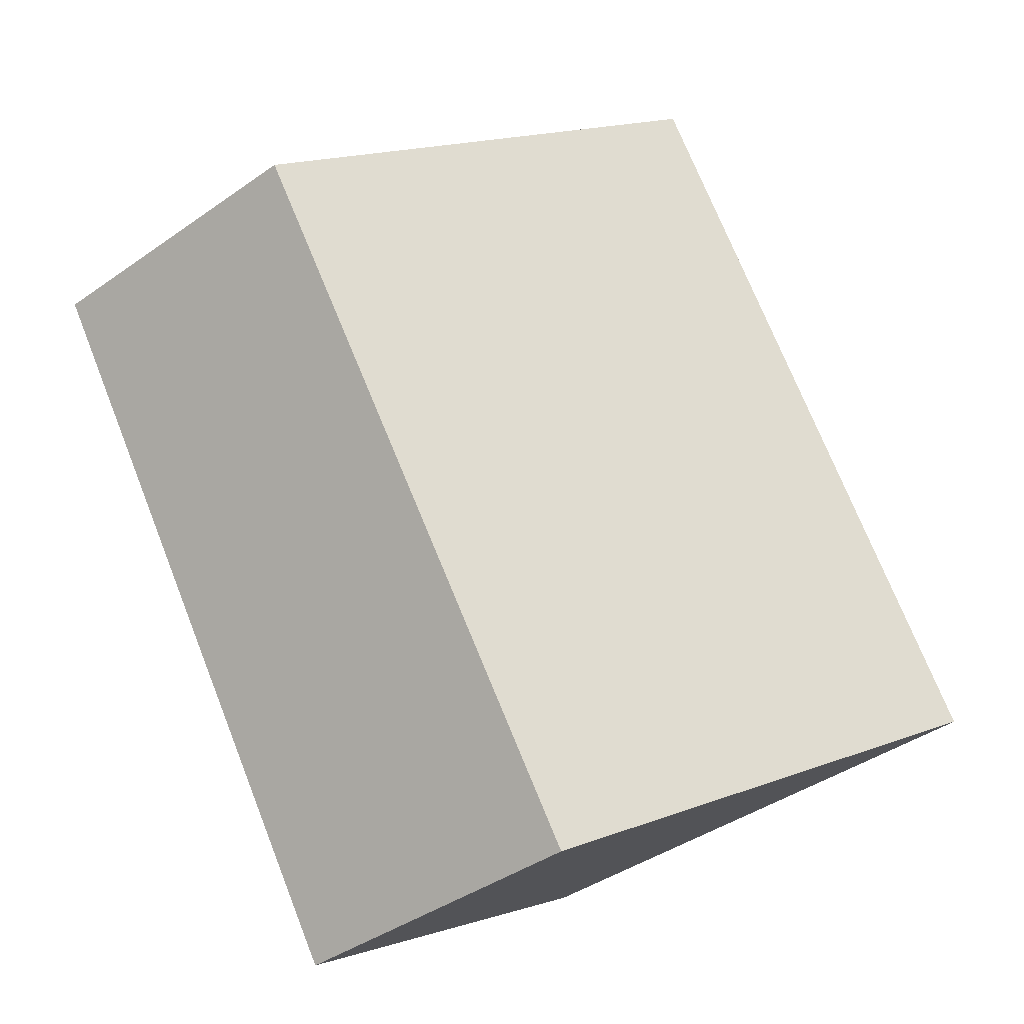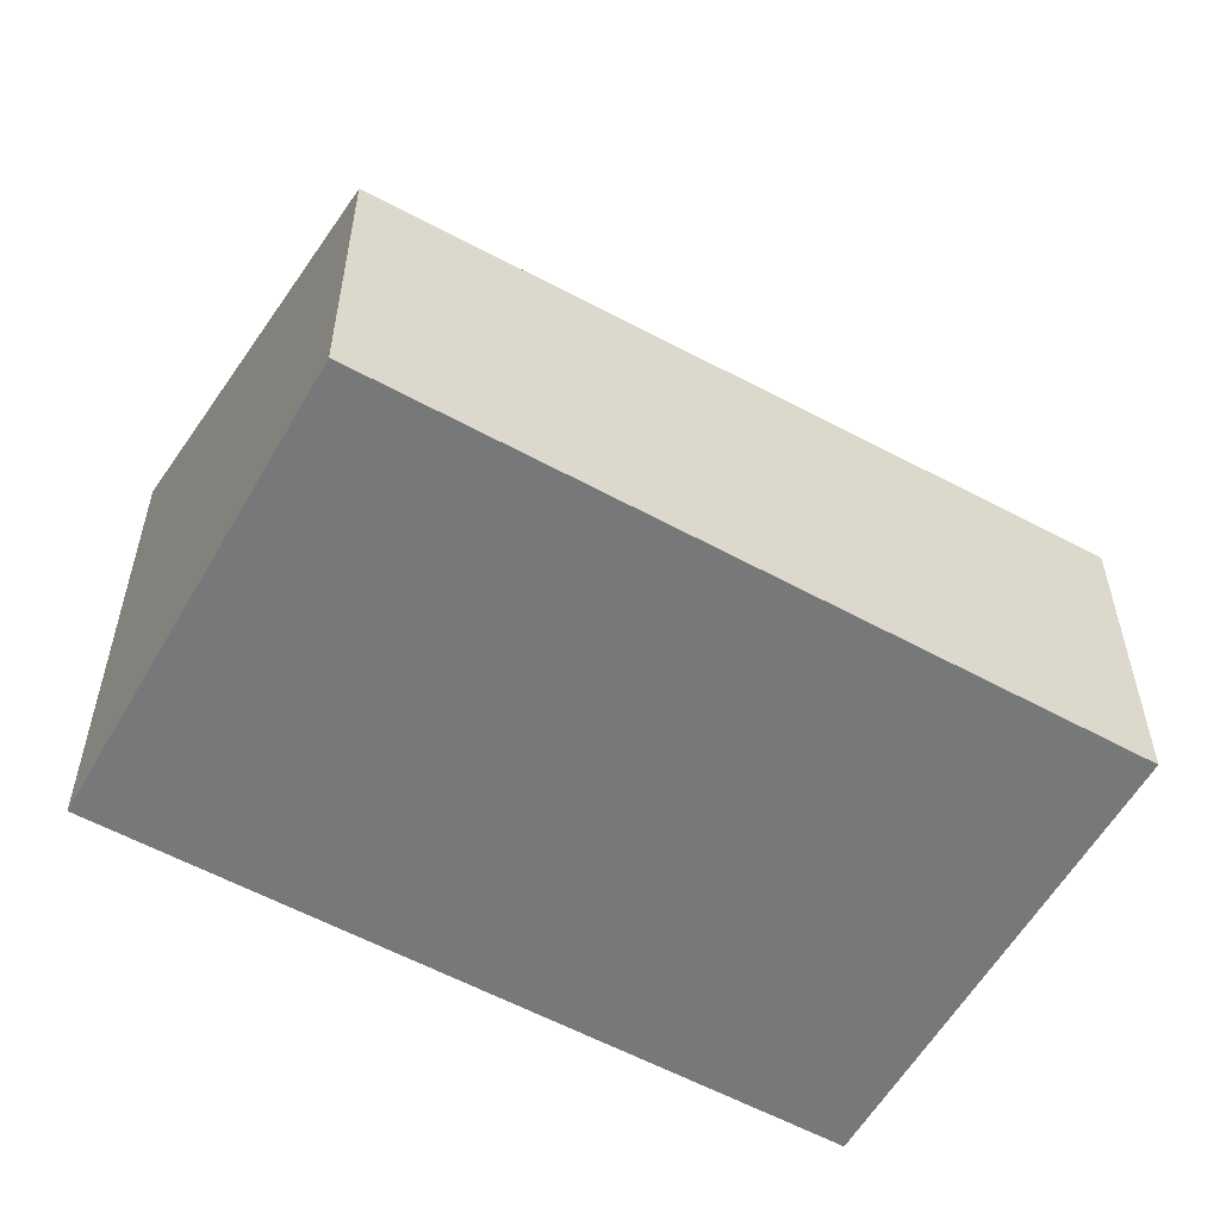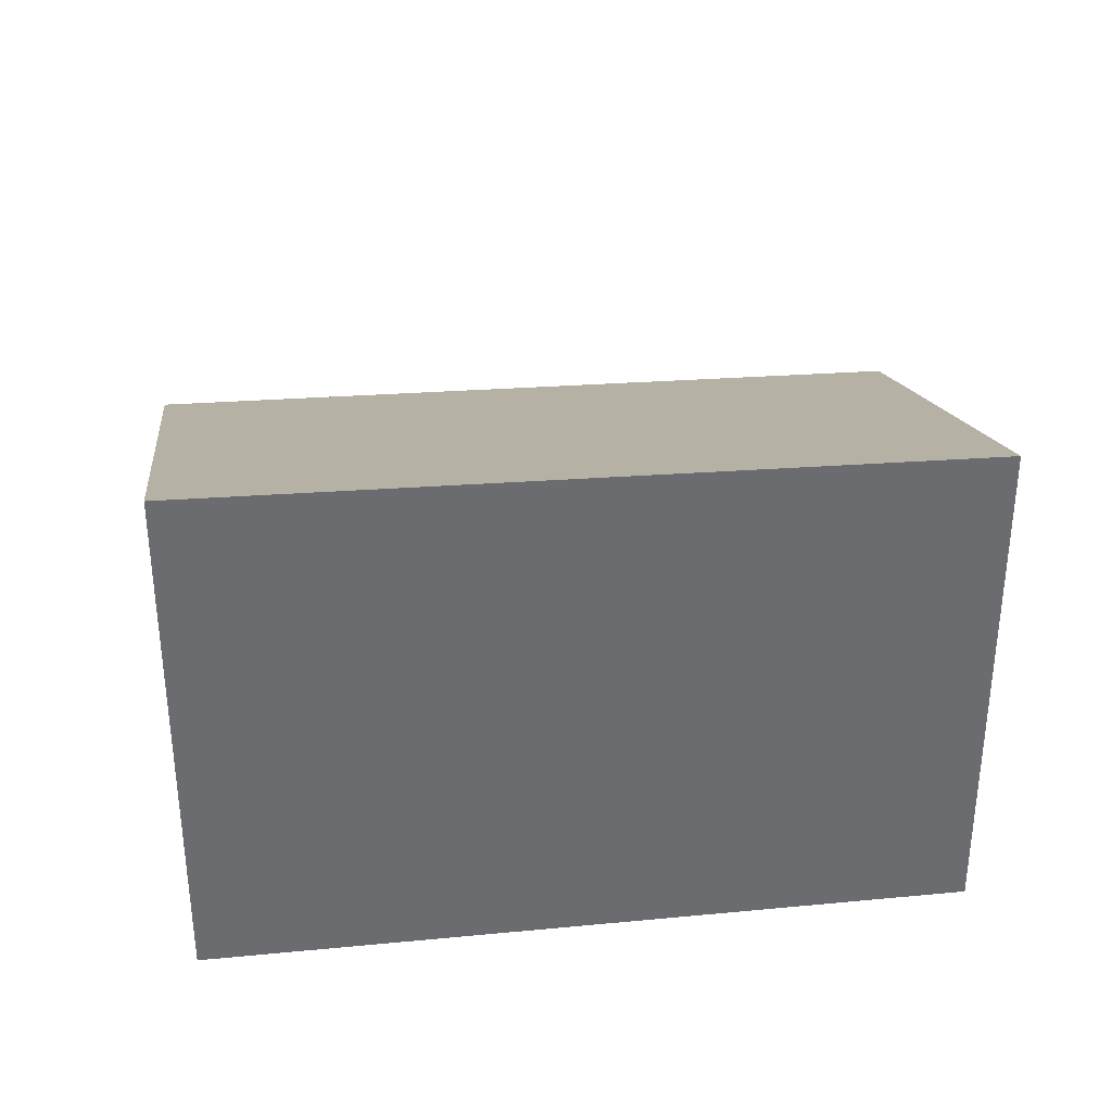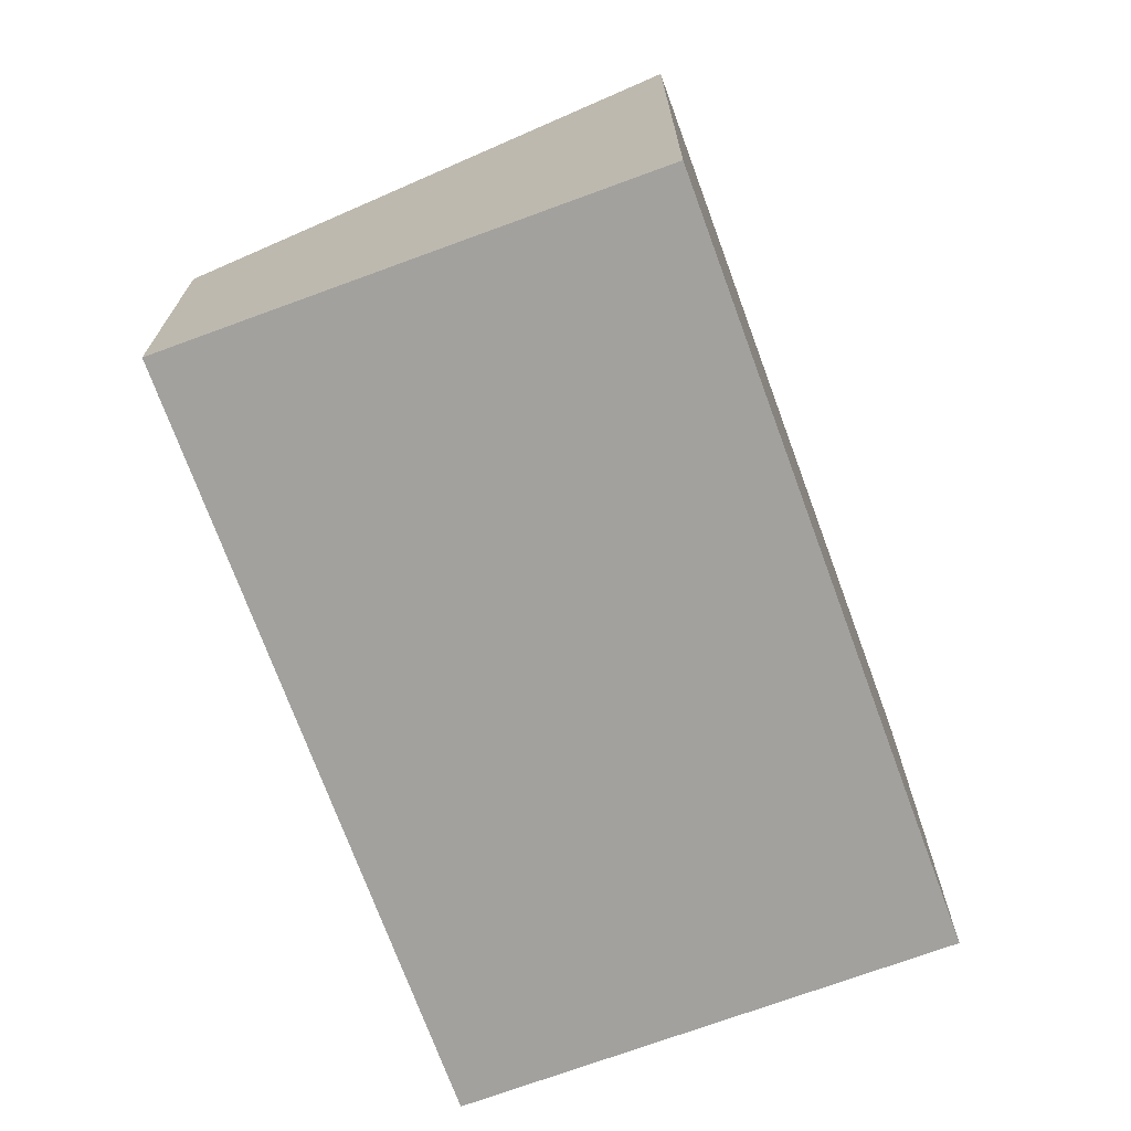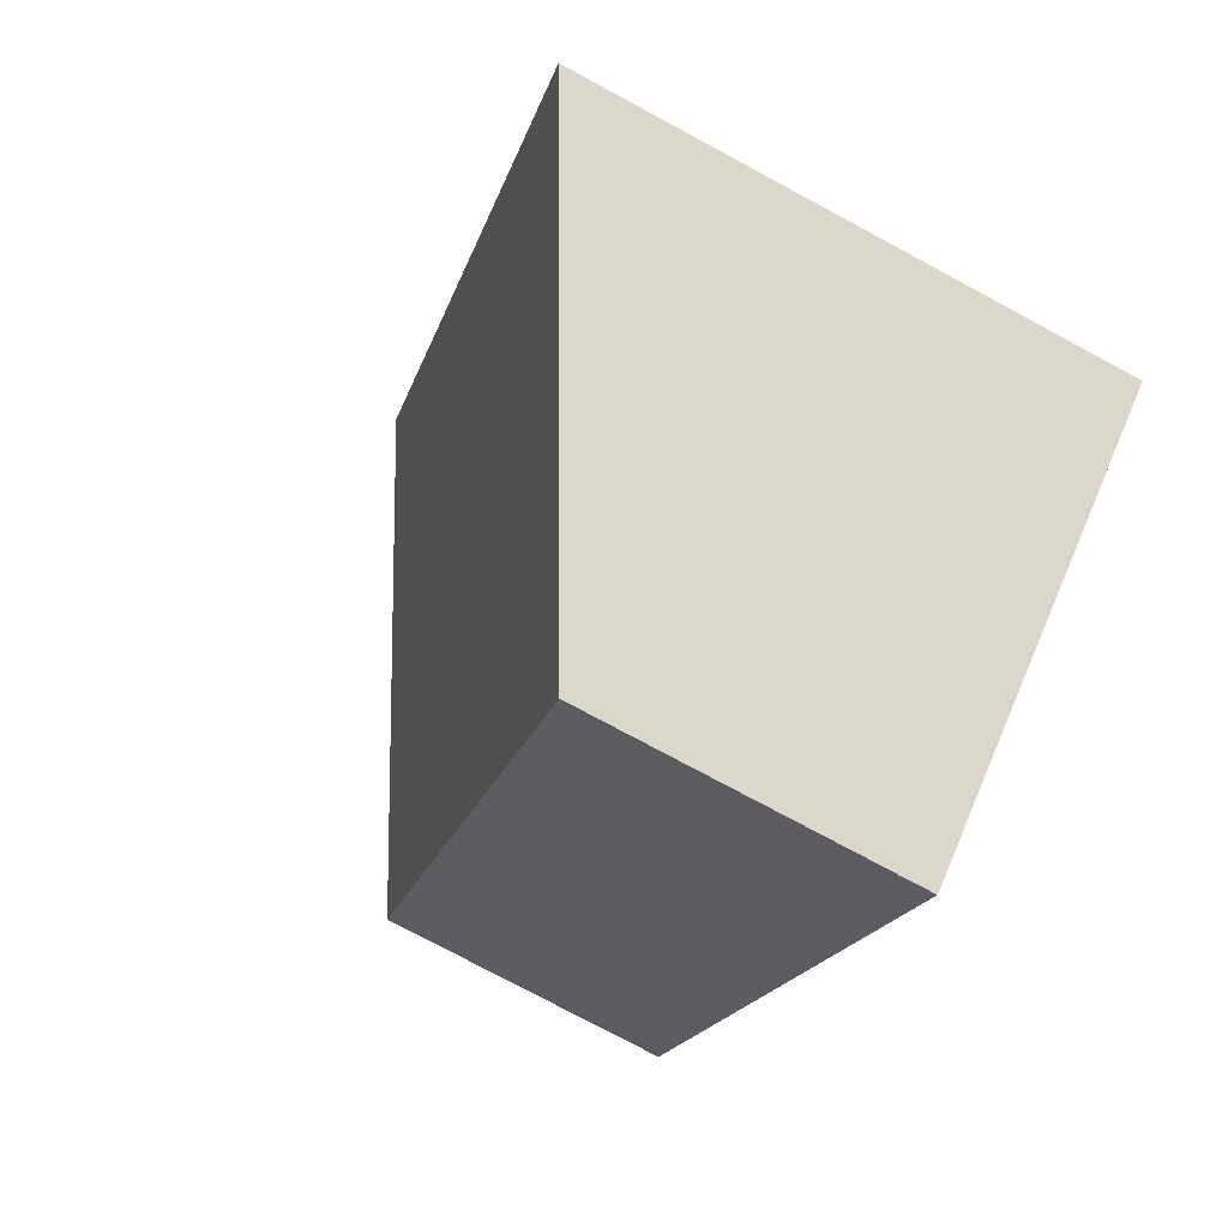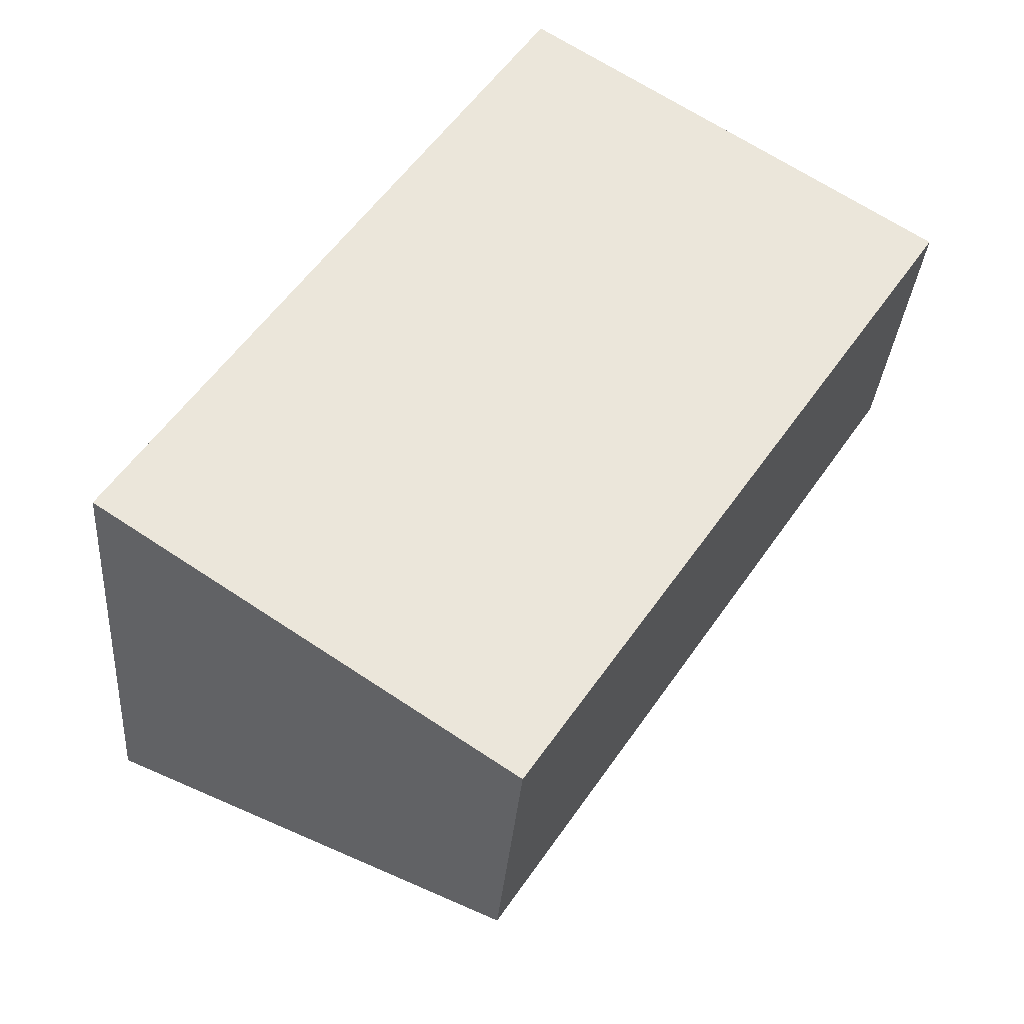
<metadata>
{"format":"obj","ext":"obj","renderer":"f3d","projection":"perspective","resolution":1024,"background":"white","views":[{"elev":-41.1,"azim":-49.5,"up":"+Y"},{"elev":-57.4,"azim":-85.6,"up":"+Z"},{"elev":36.7,"azim":116.8,"up":"+Z"},{"elev":-72.1,"azim":54.1,"up":"+Z"},{"elev":-77.6,"azim":61.8,"up":"+Y"},{"elev":-32.1,"azim":175.7,"up":"+Y"}]}
</metadata>
<code>
v 205.1 -311.1 1.303
v 206.8 -310 2.243
v 208.6 -312.7 2.325
v 206.9 -313.8 1.386
v 206.9 -310 2.244
v 205.2 -311.2 1.305
v 208.6 -312.7 2.321
v 206.9 -310 2.24
v 206.8 -310 2.238
v 207 -313.8 1.414
v 205.2 -311.1 1.333
v 205.2 -311.1 1.331
v 206.9 -313.7 1.412
v 206.9 -313.7 1.384
v 208.6 -312.6 2.319
v 208.6 -312.6 2.323
v 205.2 -311.1 1.331
v 205.1 -311.1 1.303
v 205.1 -311.1 0
v 205.2 -311.1 0
v 206.9 -310 2.244
v 206.8 -310 2.243
v 206.8 -310 0
v 206.9 -310 0
v 208.6 -312.7 2.321
v 208.6 -312.7 2.325
v 208.6 -312.7 0
v 208.6 -312.7 0
v 206.9 -313.7 1.384
v 206.9 -313.8 1.386
v 206.9 -313.8 2.22e-16
v 206.9 -313.7 0
v 208.6 -312.6 2.323
v 206.9 -310 2.244
v 206.9 -310 0
v 208.6 -312.6 0
v 205.1 -311.1 1.303
v 205.2 -311.2 1.305
v 205.2 -311.2 2.22e-16
v 205.1 -311.1 0
v 207 -313.8 1.414
v 208.6 -312.7 2.321
v 208.6 -312.7 0
v 207 -313.8 0
v 206.8 -310 2.243
v 206.8 -310 2.238
v 206.8 -310 0
v 206.8 -310 0
v 206.9 -313.8 1.386
v 207 -313.8 1.414
v 207 -313.8 0
v 206.9 -313.8 2.22e-16
v 206.8 -310 2.238
v 205.2 -311.1 1.331
v 205.2 -311.1 0
v 206.8 -310 0
v 205.2 -311.2 1.305
v 206.9 -313.7 1.384
v 206.9 -313.7 0
v 205.2 -311.2 2.22e-16
v 208.6 -312.7 2.325
v 208.6 -312.6 2.323
v 208.6 -312.6 0
v 208.6 -312.7 0
v 205.1 -311.1 0
v 206.8 -310 0
v 208.6 -312.7 0
v 206.9 -313.8 0
f 9 2 5 8
f 15 8 5 16
f 13 11 8 15
f 12 9 8 11
f 14 6 11 13
f 11 6 1 12
f 13 10 4 14
f 15 7 10 13
f 16 3 7 15
f 18 19 20 17
f 22 23 24 21
f 26 27 28 25
f 30 31 32 29
f 34 35 36 33
f 38 39 40 37
f 42 43 44 41
f 46 47 48 45
f 50 51 52 49
f 54 55 56 53
f 58 59 60 57
f 62 63 64 61
f 66 67 68 65

</code>
